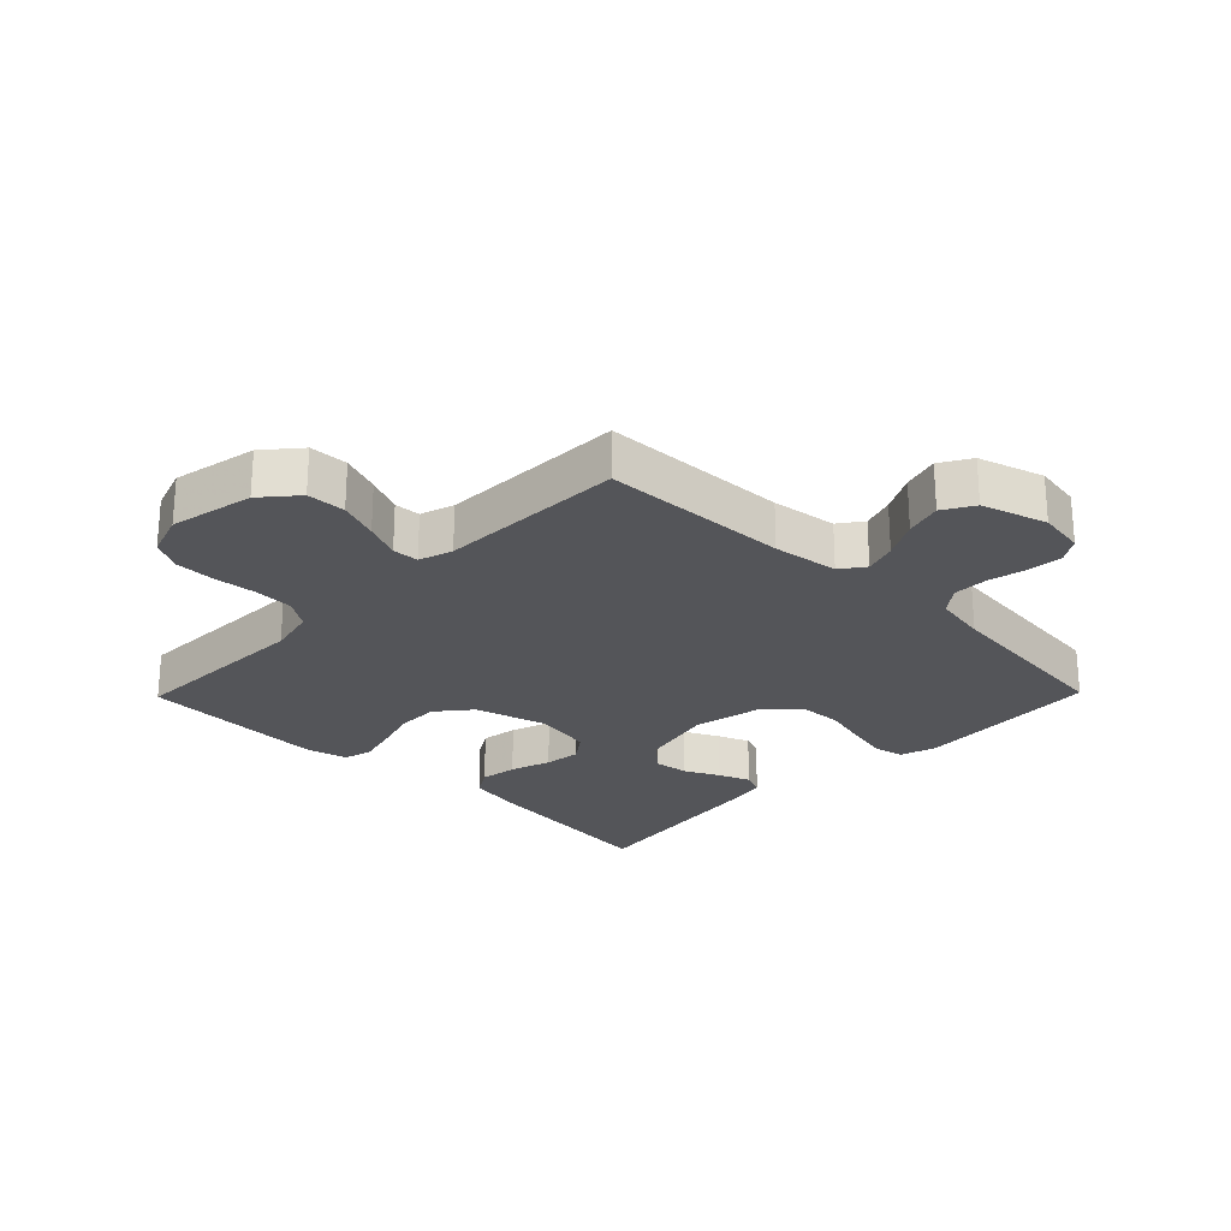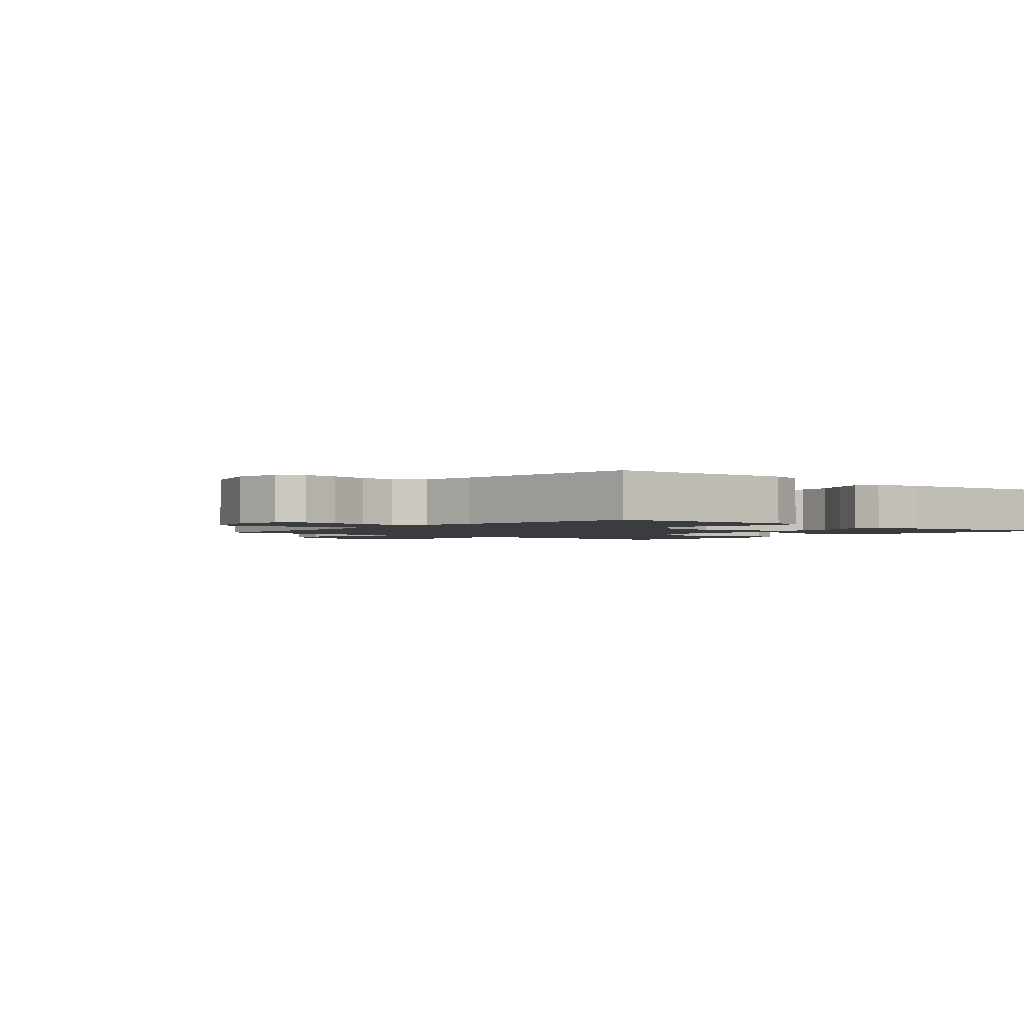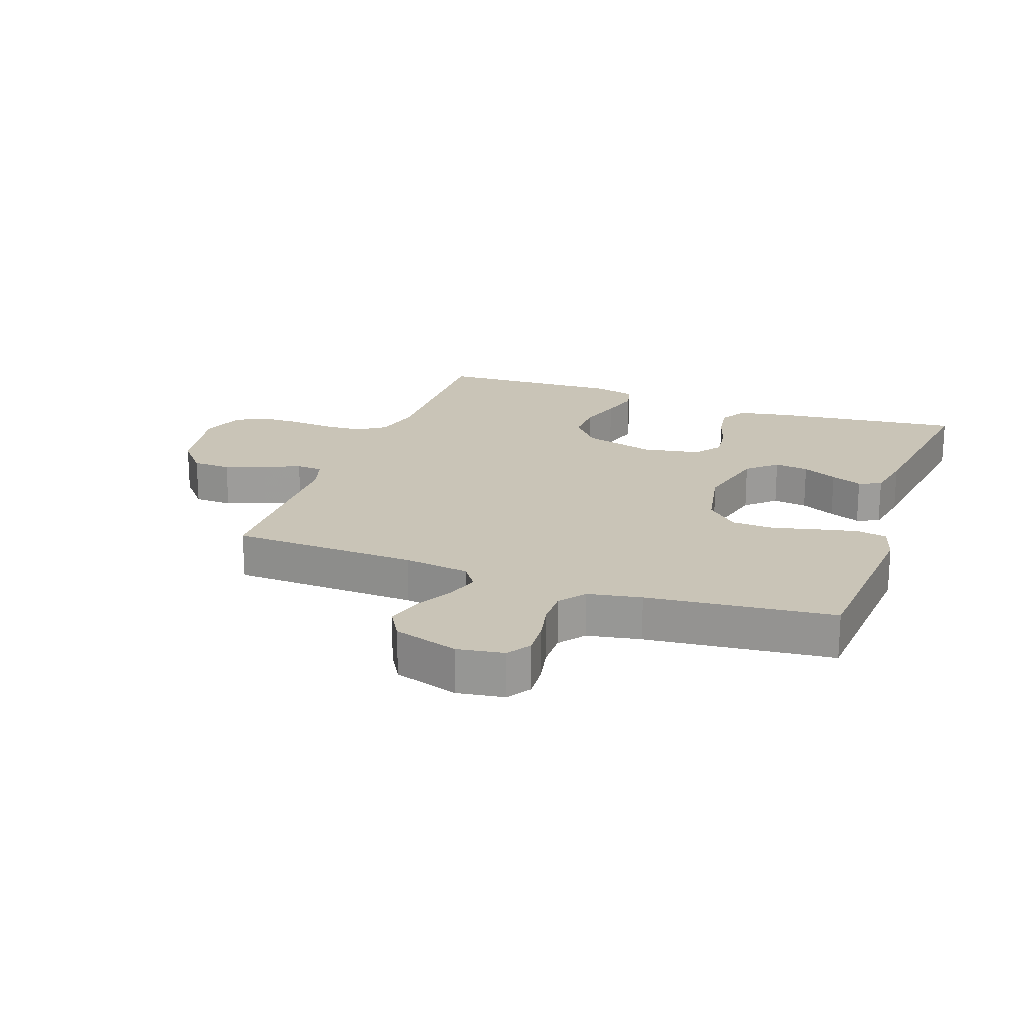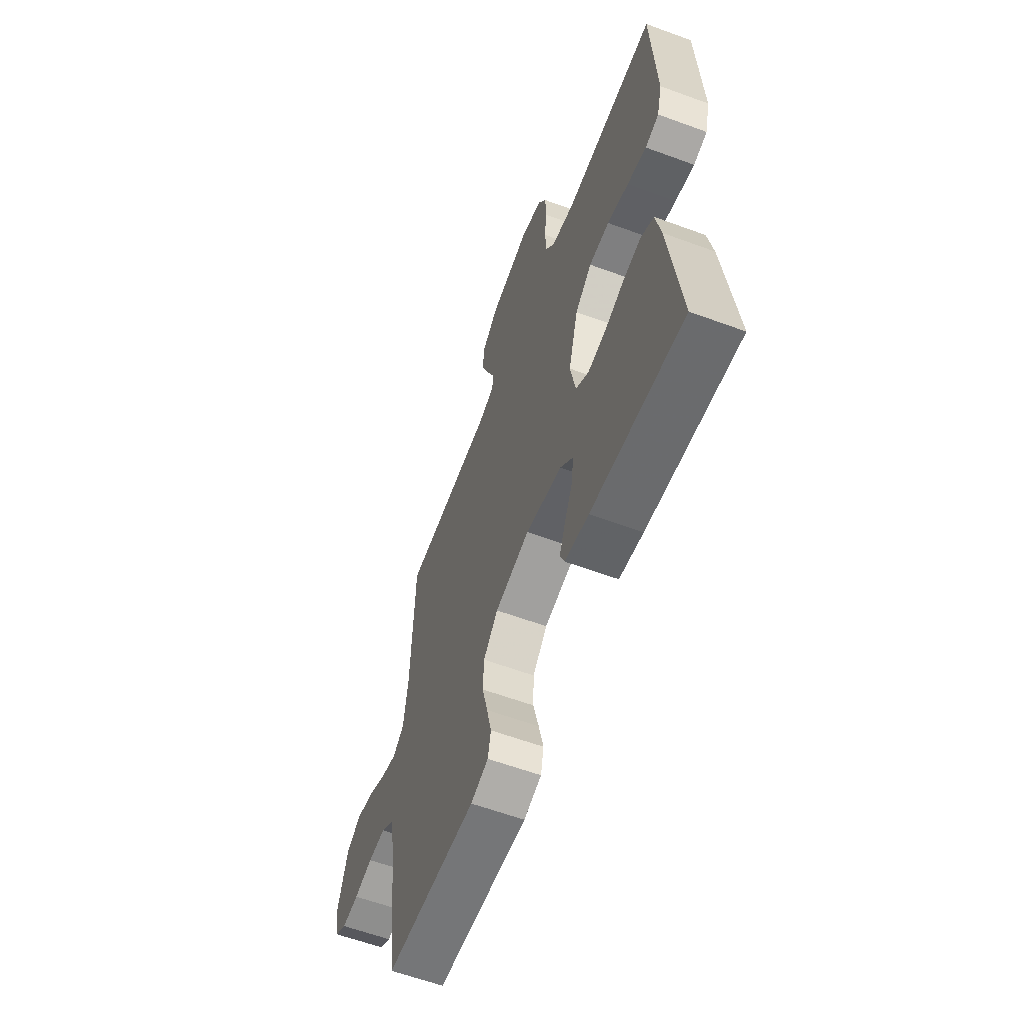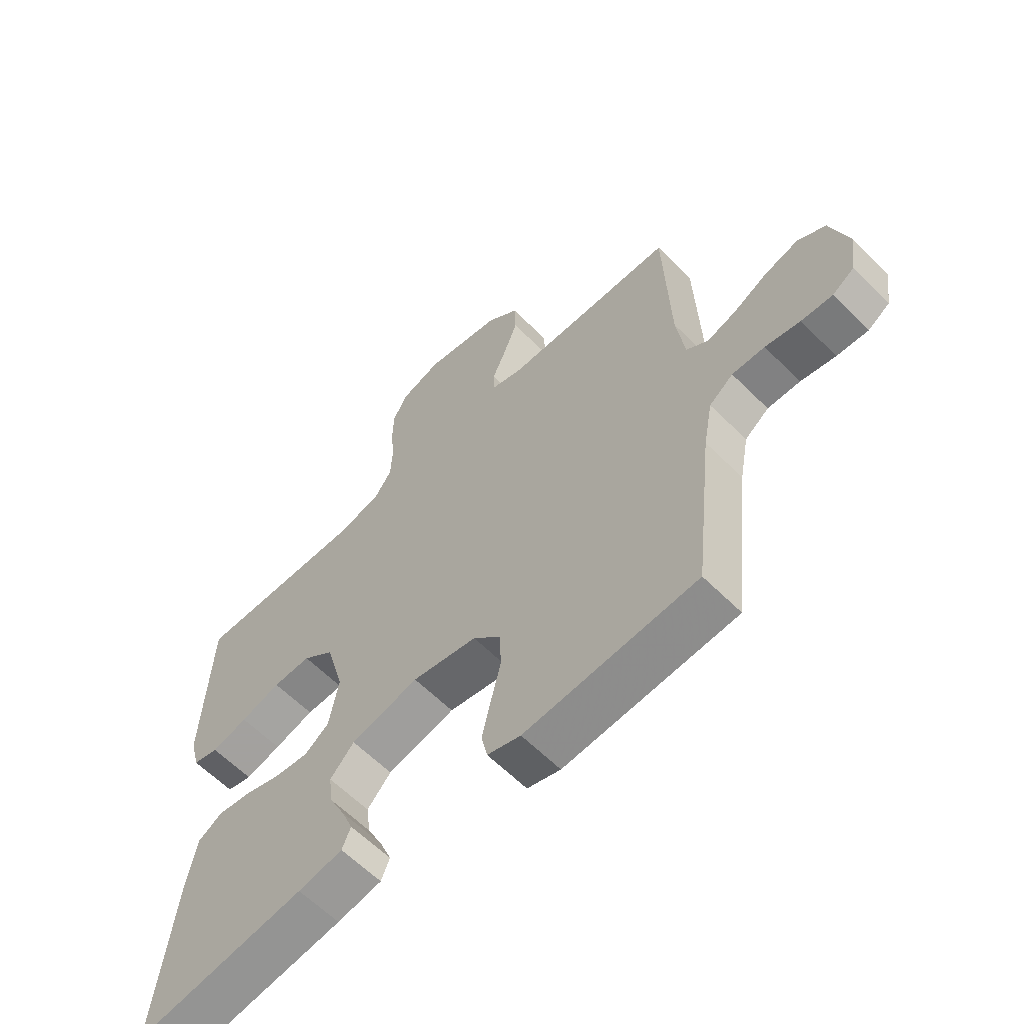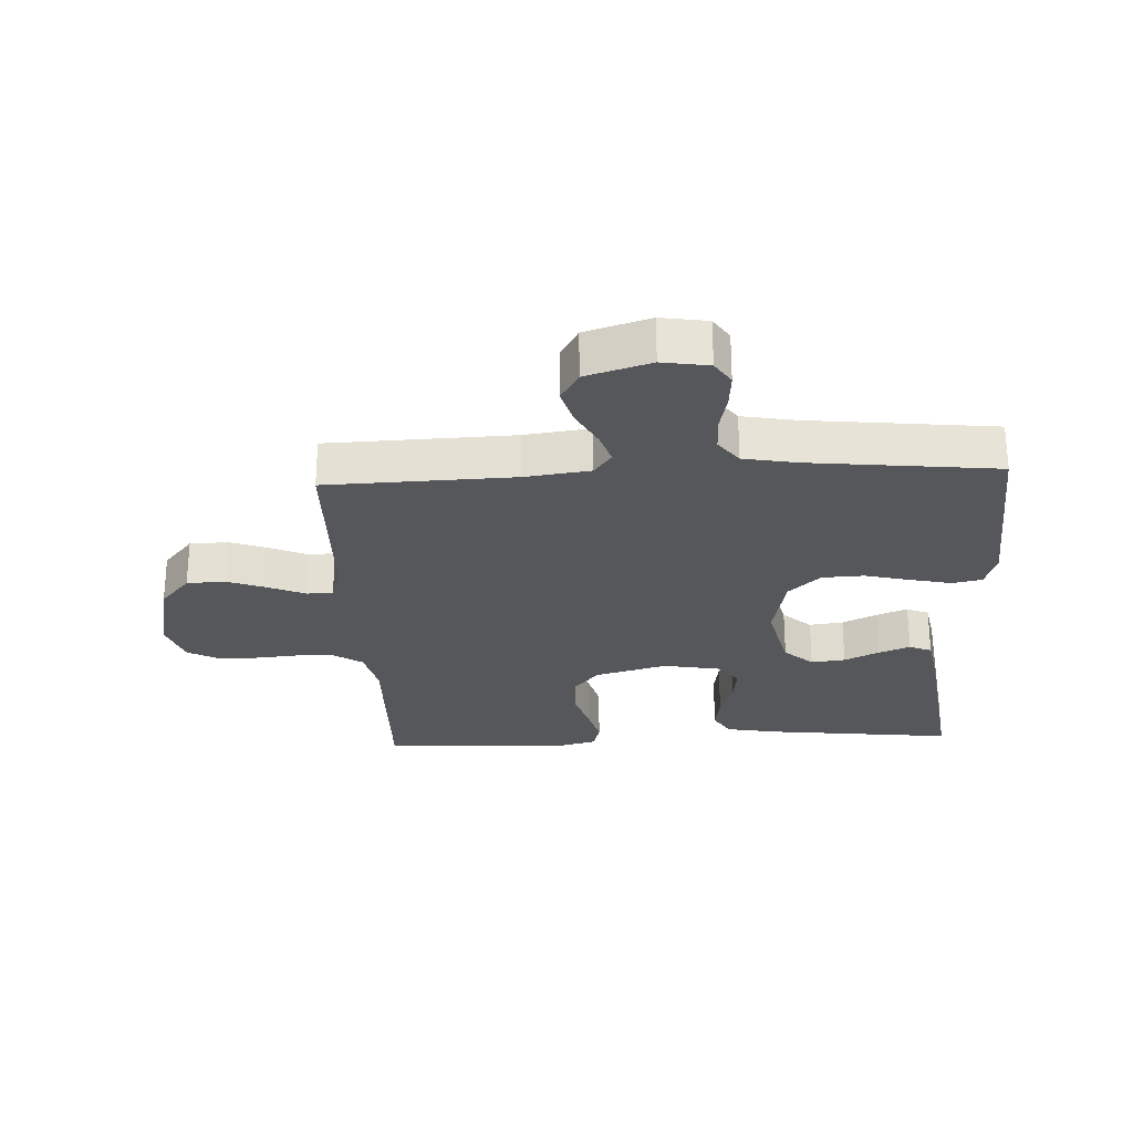
<metadata>
{"format":"obj","ext":"obj","renderer":"f3d","projection":"perspective","resolution":1024,"background":"white","views":[{"elev":-24.8,"azim":45.7,"up":"+Y"},{"elev":-1.9,"azim":139.6,"up":"+Y"},{"elev":20.0,"azim":109.9,"up":"+Y"},{"elev":-60.7,"azim":-110.6,"up":"+Z"},{"elev":-61.3,"azim":44.6,"up":"+Z"},{"elev":-26.7,"azim":92.8,"up":"+Y"}]}
</metadata>
<code>
v -0.5 0.07 0.5
v -0.2 0.07 0.493
v -0.124 0.07 0.511
v -0.094 0.07 0.556
v -0.091 0.07 0.619
v -0.097 0.07 0.688
v -0.096 0.07 0.752
v -0.07 0.07 0.801
v 0 0.07 0.825
v 0.135 0.07 0.798
v 0.191 0.07 0.75
v 0.193 0.07 0.688
v 0.169 0.07 0.624
v 0.144 0.07 0.566
v 0.146 0.07 0.524
v 0.2 0.07 0.507
v 0.5 0.07 0.5
v 0.51 0.07 0.2
v 0.524 0.07 0.095
v 0.562 0.07 0.067
v 0.614 0.07 0.084
v 0.674 0.07 0.116
v 0.733 0.07 0.133
v 0.782 0.07 0.104
v 0.814 0.07 0
v 0.802 0.07 -0.075
v 0.764 0.07 -0.1
v 0.709 0.07 -0.096
v 0.648 0.07 -0.083
v 0.591 0.07 -0.082
v 0.549 0.07 -0.114
v 0.533 0.07 -0.2
v 0.5 0.07 -0.5
v 0.2 0.07 -0.521
v 0.142 0.07 -0.503
v 0.132 0.07 -0.455
v 0.147 0.07 -0.389
v 0.165 0.07 -0.316
v 0.162 0.07 -0.249
v 0.114 0.07 -0.198
v 0 0.07 -0.175
v -0.119 0.07 -0.203
v -0.161 0.07 -0.249
v -0.154 0.07 -0.304
v -0.127 0.07 -0.36
v -0.107 0.07 -0.41
v -0.122 0.07 -0.446
v -0.2 0.07 -0.46
v -0.5 0.07 -0.5
v -0.465 0.07 -0.2
v -0.449 0.07 -0.113
v -0.406 0.07 -0.087
v -0.347 0.07 -0.096
v -0.282 0.07 -0.117
v -0.224 0.07 -0.124
v -0.181 0.07 -0.093
v -0.164 0.07 0
v -0.196 0.07 0.116
v -0.251 0.07 0.161
v -0.318 0.07 0.16
v -0.388 0.07 0.139
v -0.451 0.07 0.122
v -0.496 0.07 0.134
v -0.513 0.07 0.2
v -0.5 0 0.5
v -0.2 0 0.493
v -0.124 0 0.511
v -0.094 0 0.556
v -0.091 0 0.619
v -0.097 0 0.688
v -0.096 0 0.752
v -0.07 0 0.801
v 0 0 0.825
v 0.135 0 0.798
v 0.191 0 0.75
v 0.193 0 0.688
v 0.169 0 0.624
v 0.144 0 0.566
v 0.146 0 0.524
v 0.2 0 0.507
v 0.5 0 0.5
v 0.51 0 0.2
v 0.524 0 0.095
v 0.562 0 0.067
v 0.614 0 0.084
v 0.674 0 0.116
v 0.733 0 0.133
v 0.782 0 0.104
v 0.814 0 0
v 0.802 0 -0.075
v 0.764 0 -0.1
v 0.709 0 -0.096
v 0.648 0 -0.083
v 0.591 0 -0.082
v 0.549 0 -0.114
v 0.533 0 -0.2
v 0.5 0 -0.5
v 0.2 0 -0.521
v 0.142 0 -0.503
v 0.132 0 -0.455
v 0.147 0 -0.389
v 0.165 0 -0.316
v 0.162 0 -0.249
v 0.114 0 -0.198
v 0 0 -0.175
v -0.119 0 -0.203
v -0.161 0 -0.249
v -0.154 0 -0.304
v -0.127 0 -0.36
v -0.107 0 -0.41
v -0.122 0 -0.446
v -0.2 0 -0.46
v -0.5 0 -0.5
v -0.465 0 -0.2
v -0.449 0 -0.113
v -0.406 0 -0.087
v -0.347 0 -0.096
v -0.282 0 -0.117
v -0.224 0 -0.124
v -0.181 0 -0.093
v -0.164 0 0
v -0.196 0 0.116
v -0.251 0 0.161
v -0.318 0 0.16
v -0.388 0 0.139
v -0.451 0 0.122
v -0.496 0 0.134
v -0.513 0 0.2
f 64 1 2
f 63 64 2
f 62 63 2
f 61 62 2
f 60 61 2
f 59 60 2 3
f 58 59 3 4
f 57 58 4
f 52 53 54
f 51 52 54
f 50 51 54
f 49 50 54
f 48 49 54
f 47 48 54
f 46 47 54
f 45 46 54
f 44 45 54
f 43 44 54 55
f 42 43 55 56
f 36 37 38
f 35 36 38
f 34 35 38
f 33 34 38
f 32 33 38
f 31 32 38 39
f 30 31 39 40
f 27 28 29
f 26 27 29
f 25 26 29
f 24 25 29
f 23 24 29
f 22 23 29
f 21 22 29
f 20 21 29 30
f 30 40 41
f 20 30 41
f 19 20 41
f 16 17 18
f 42 56 57
f 41 42 57
f 19 41 57
f 18 19 57
f 16 18 57
f 15 16 57
f 12 13 14
f 11 12 14
f 10 11 14
f 9 10 14
f 8 9 14
f 7 8 14
f 6 7 14
f 5 6 14
f 4 5 14 15
f 4 15 57
f 66 65 128
f 66 128 127
f 66 127 126
f 66 126 125
f 66 125 124
f 67 66 124 123
f 68 67 123 122
f 68 122 121
f 118 117 116
f 118 116 115
f 118 115 114
f 118 114 113
f 118 113 112
f 118 112 111
f 118 111 110
f 118 110 109
f 118 109 108
f 119 118 108 107
f 120 119 107 106
f 102 101 100
f 102 100 99
f 102 99 98
f 102 98 97
f 102 97 96
f 103 102 96 95
f 104 103 95 94
f 93 92 91
f 93 91 90
f 93 90 89
f 93 89 88
f 93 88 87
f 93 87 86
f 93 86 85
f 94 93 85 84
f 105 104 94
f 105 94 84
f 105 84 83
f 82 81 80
f 121 120 106
f 121 106 105
f 121 105 83
f 121 83 82
f 121 82 80
f 121 80 79
f 78 77 76
f 78 76 75
f 78 75 74
f 78 74 73
f 78 73 72
f 78 72 71
f 78 71 70
f 78 70 69
f 79 78 69 68
f 121 79 68
f 1 65 66 2
f 2 66 67 3
f 3 67 68 4
f 4 68 69 5
f 5 69 70 6
f 6 70 71 7
f 7 71 72 8
f 8 72 73 9
f 9 73 74 10
f 10 74 75 11
f 11 75 76 12
f 12 76 77 13
f 13 77 78 14
f 14 78 79 15
f 15 79 80 16
f 16 80 81 17
f 17 81 82 18
f 18 82 83 19
f 19 83 84 20
f 20 84 85 21
f 21 85 86 22
f 22 86 87 23
f 23 87 88 24
f 24 88 89 25
f 25 89 90 26
f 26 90 91 27
f 27 91 92 28
f 28 92 93 29
f 29 93 94 30
f 30 94 95 31
f 31 95 96 32
f 32 96 97 33
f 33 97 98 34
f 34 98 99 35
f 35 99 100 36
f 36 100 101 37
f 37 101 102 38
f 38 102 103 39
f 39 103 104 40
f 40 104 105 41
f 41 105 106 42
f 42 106 107 43
f 43 107 108 44
f 44 108 109 45
f 45 109 110 46
f 46 110 111 47
f 47 111 112 48
f 48 112 113 49
f 49 113 114 50
f 50 114 115 51
f 51 115 116 52
f 52 116 117 53
f 53 117 118 54
f 54 118 119 55
f 55 119 120 56
f 56 120 121 57
f 57 121 122 58
f 58 122 123 59
f 59 123 124 60
f 60 124 125 61
f 61 125 126 62
f 62 126 127 63
f 63 127 128 64
f 64 128 65 1

</code>
